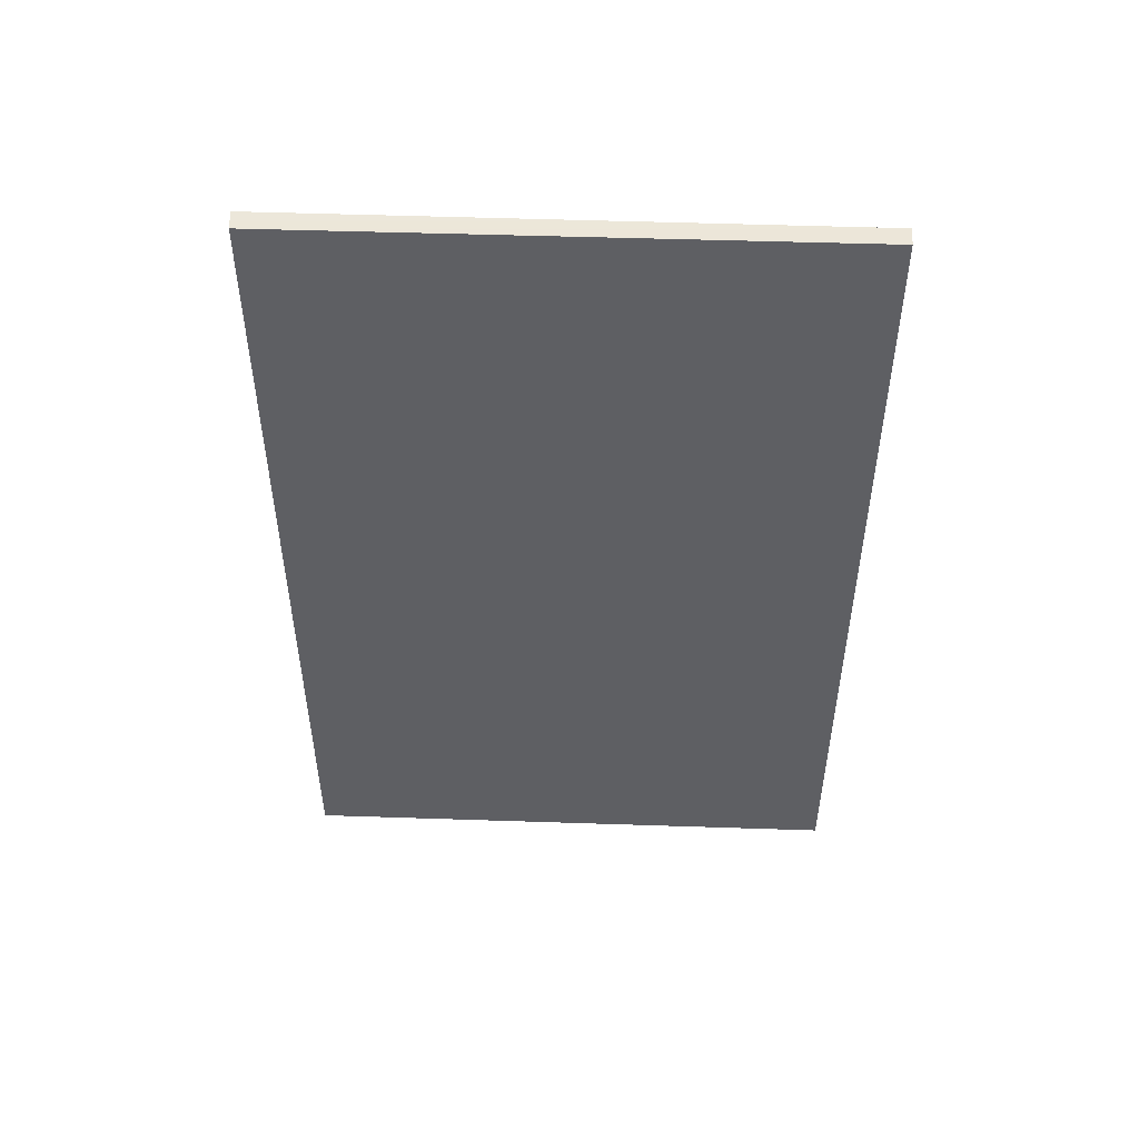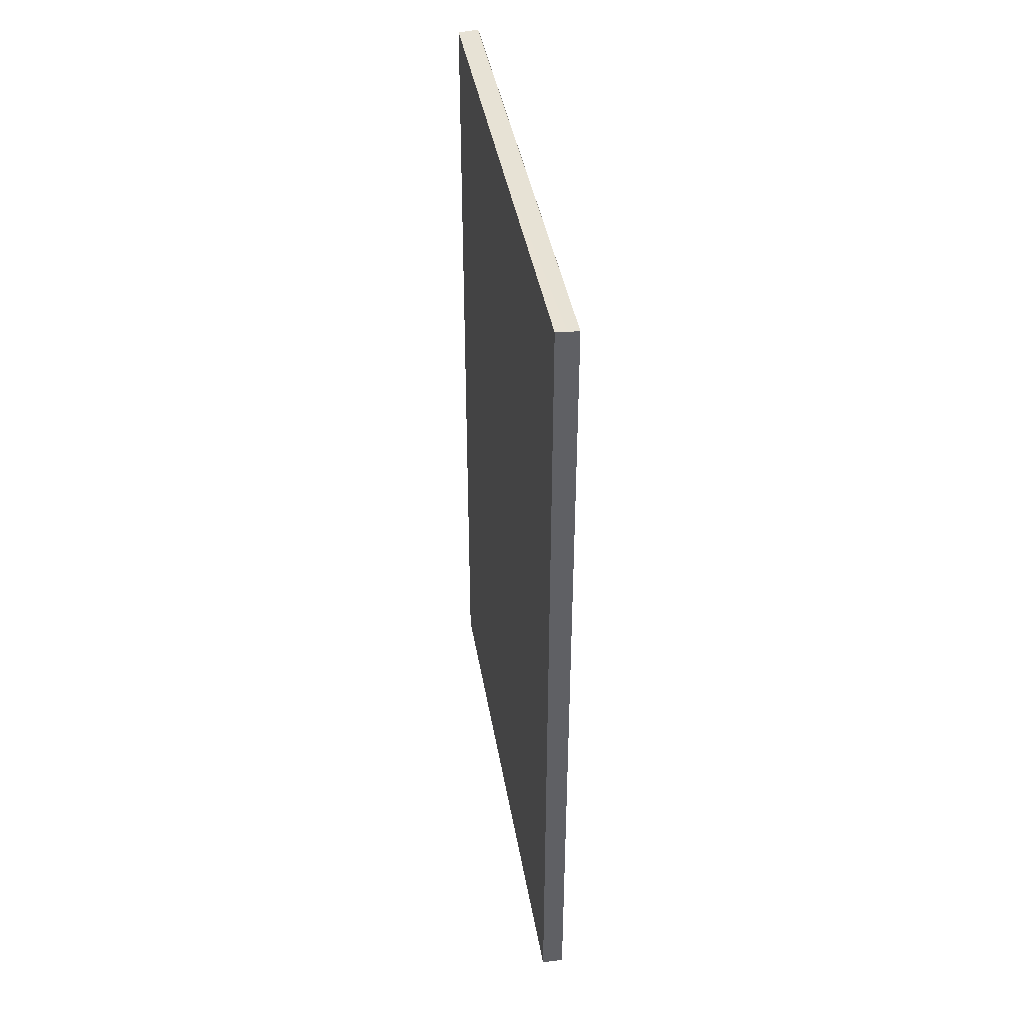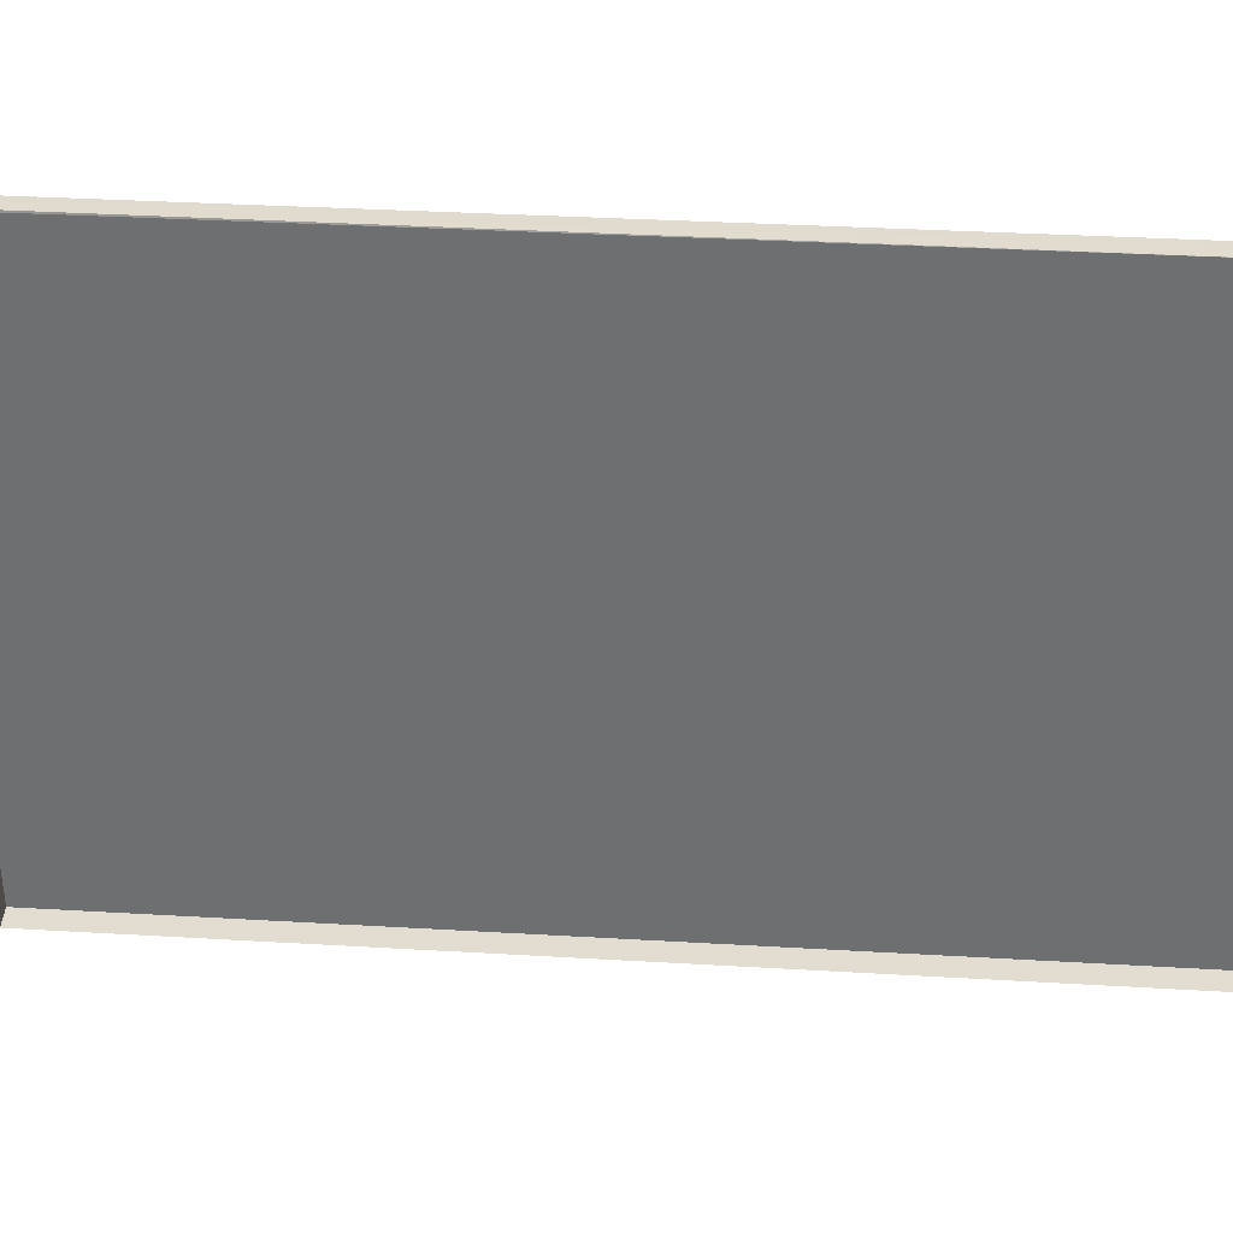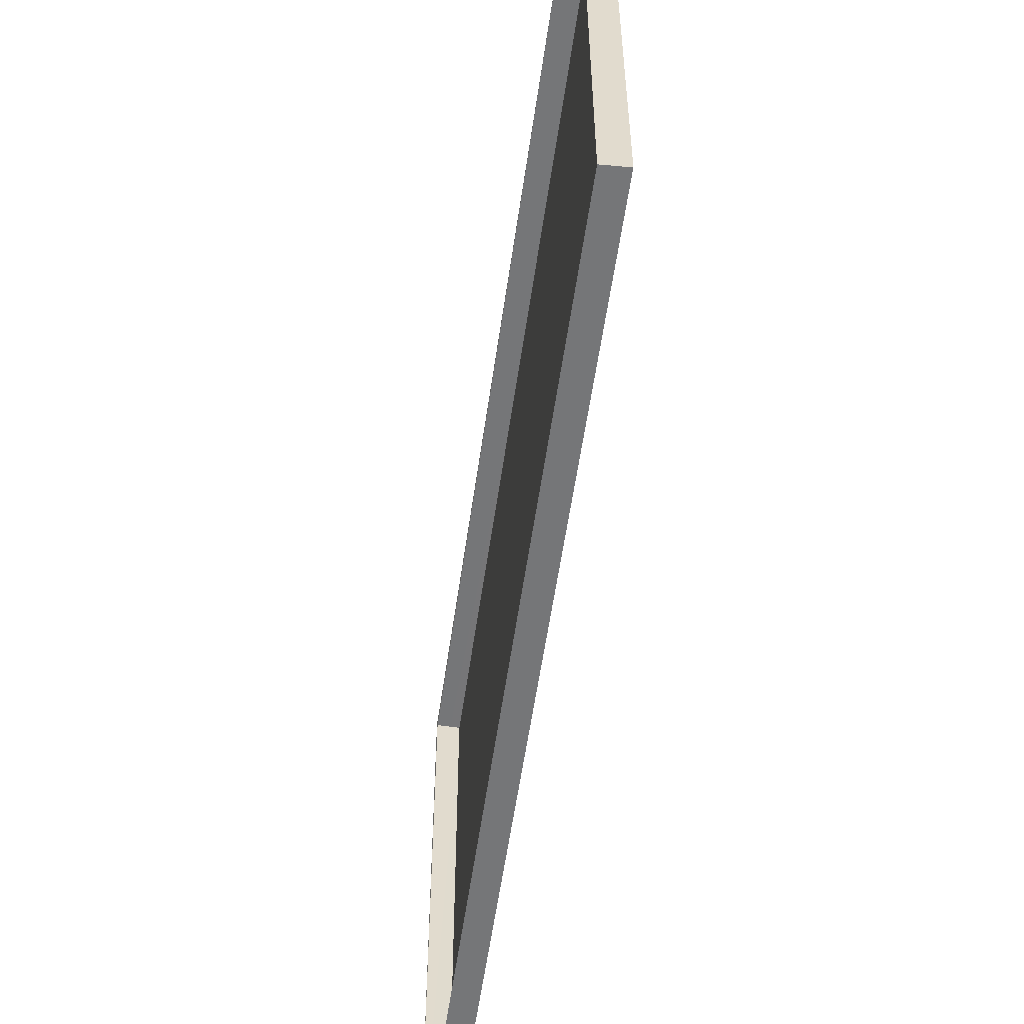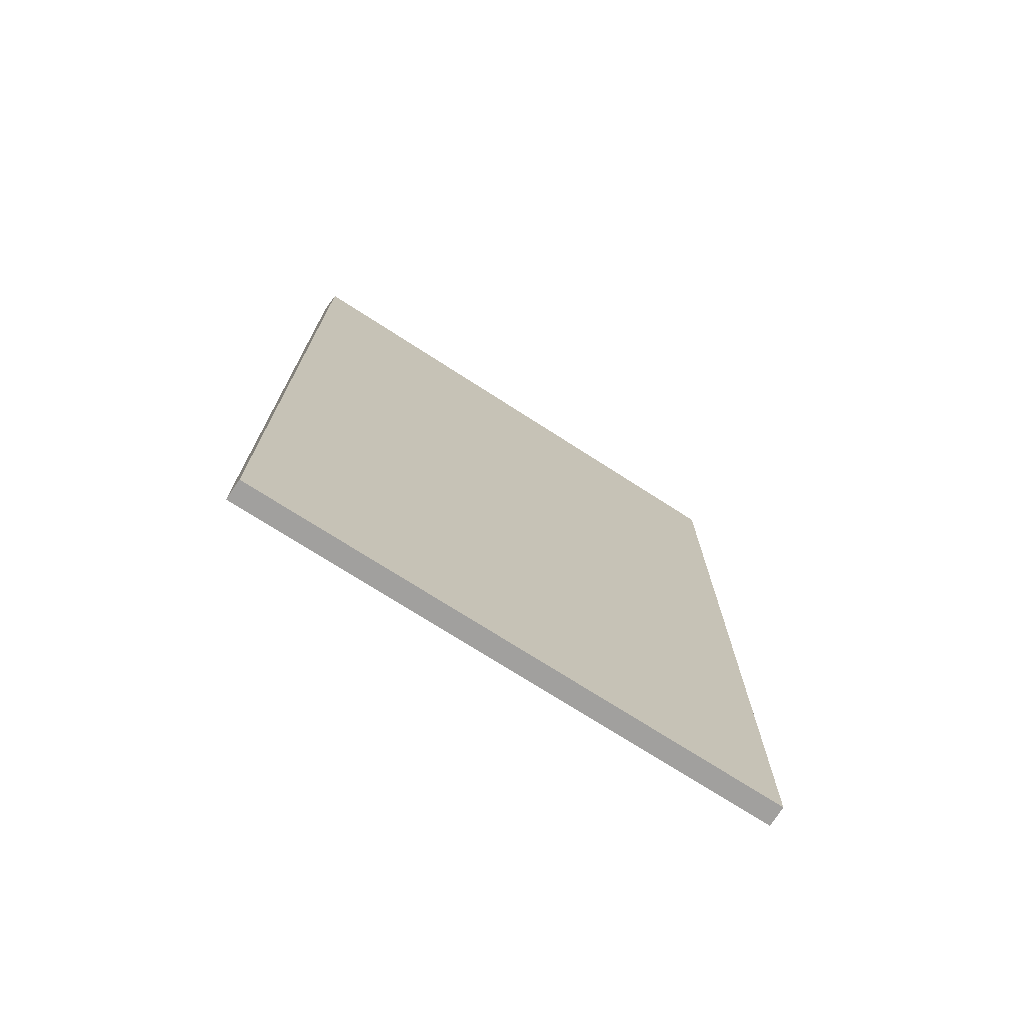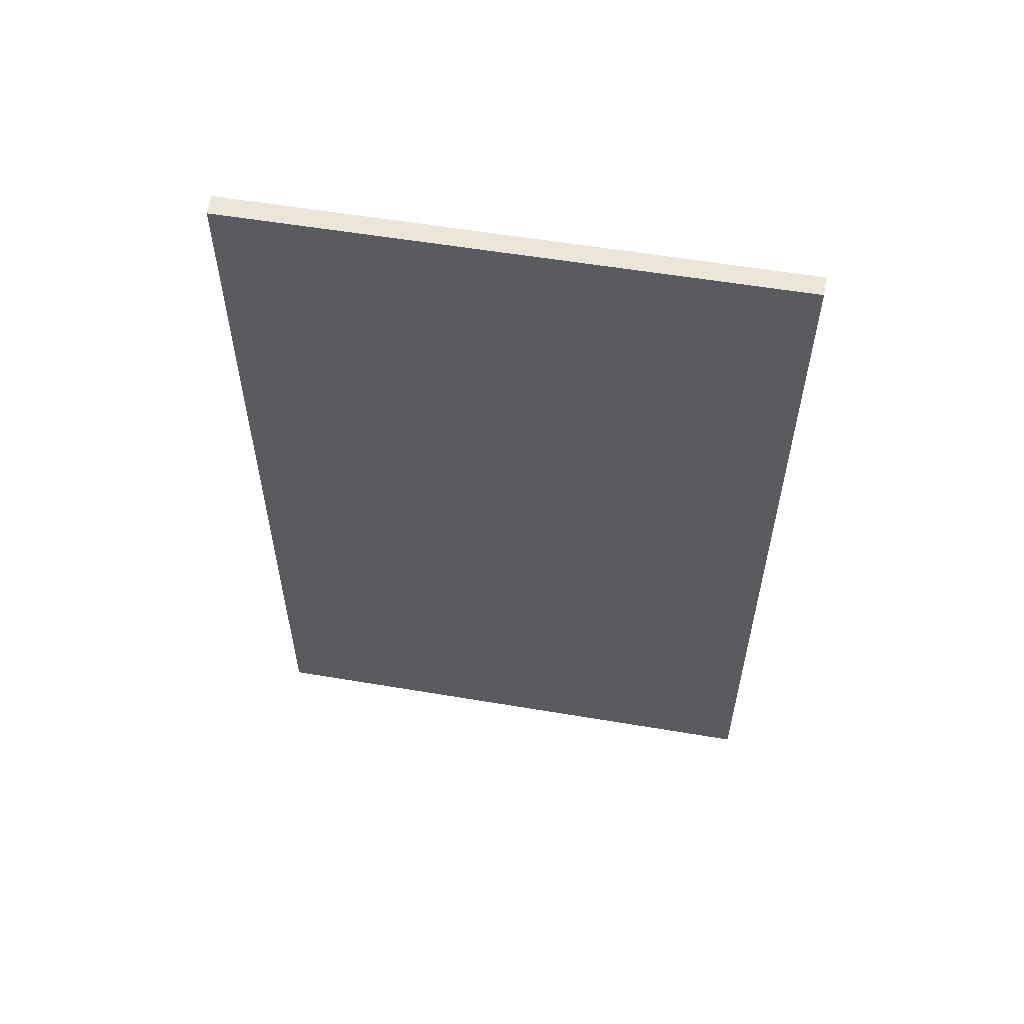
<metadata>
{"format":"obj","ext":"obj","renderer":"f3d","projection":"perspective","resolution":1024,"background":"white","views":[{"elev":49.4,"azim":92.1,"up":"+Y"},{"elev":40.4,"azim":170.6,"up":"+Y"},{"elev":35.0,"azim":-85.5,"up":"+Z"},{"elev":-56.8,"azim":-8.1,"up":"+Z"},{"elev":-73.0,"azim":57.2,"up":"+Y"},{"elev":56.2,"azim":100.0,"up":"+Y"}]}
</metadata>
<code>
g
v 0 0.6 -0.391
v 0 0.6 0.39
v 0.001 0.602 0.392
v 0.03 0.601 0.39
v 0.03 0.601 -0.39
v 0.03 -0.601 0.39
v 0.03 -0.601 -0.39
v 0 -0.6 0.391
v 0 -0.6 -0.391
g
f 3 1 2
f 3 4 1
f 5 1 4
f 4 6 5
f 7 5 6
f 6 8 7
f 9 7 8
f 2 8 3
f 6 4 3
f 8 6 3
f 1 5 9
f 5 7 9

</code>
